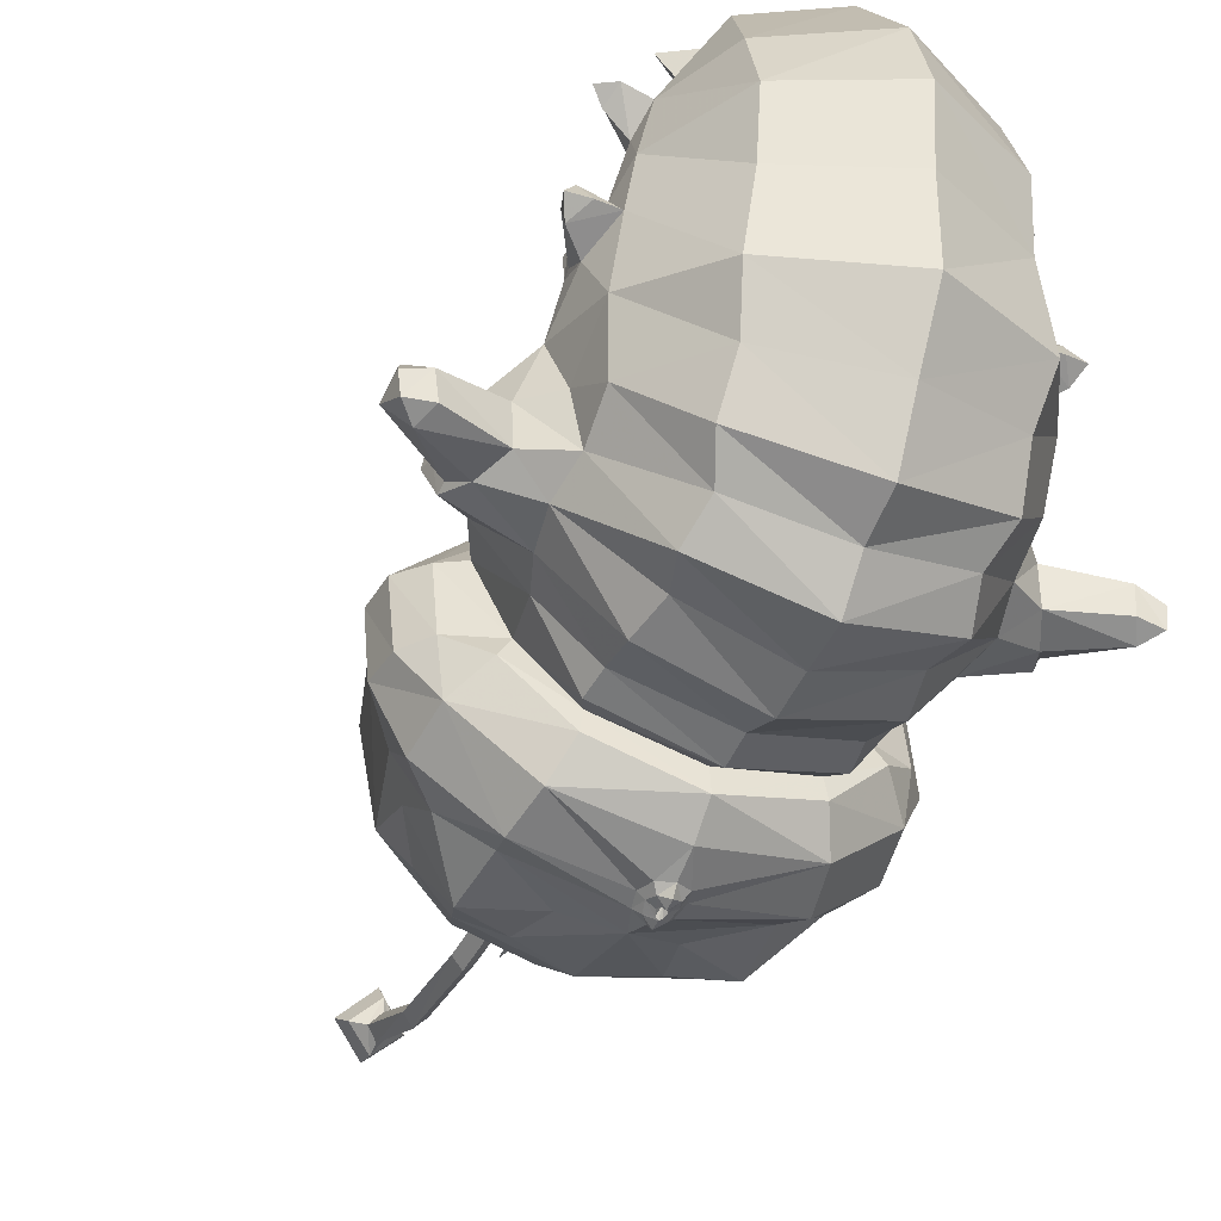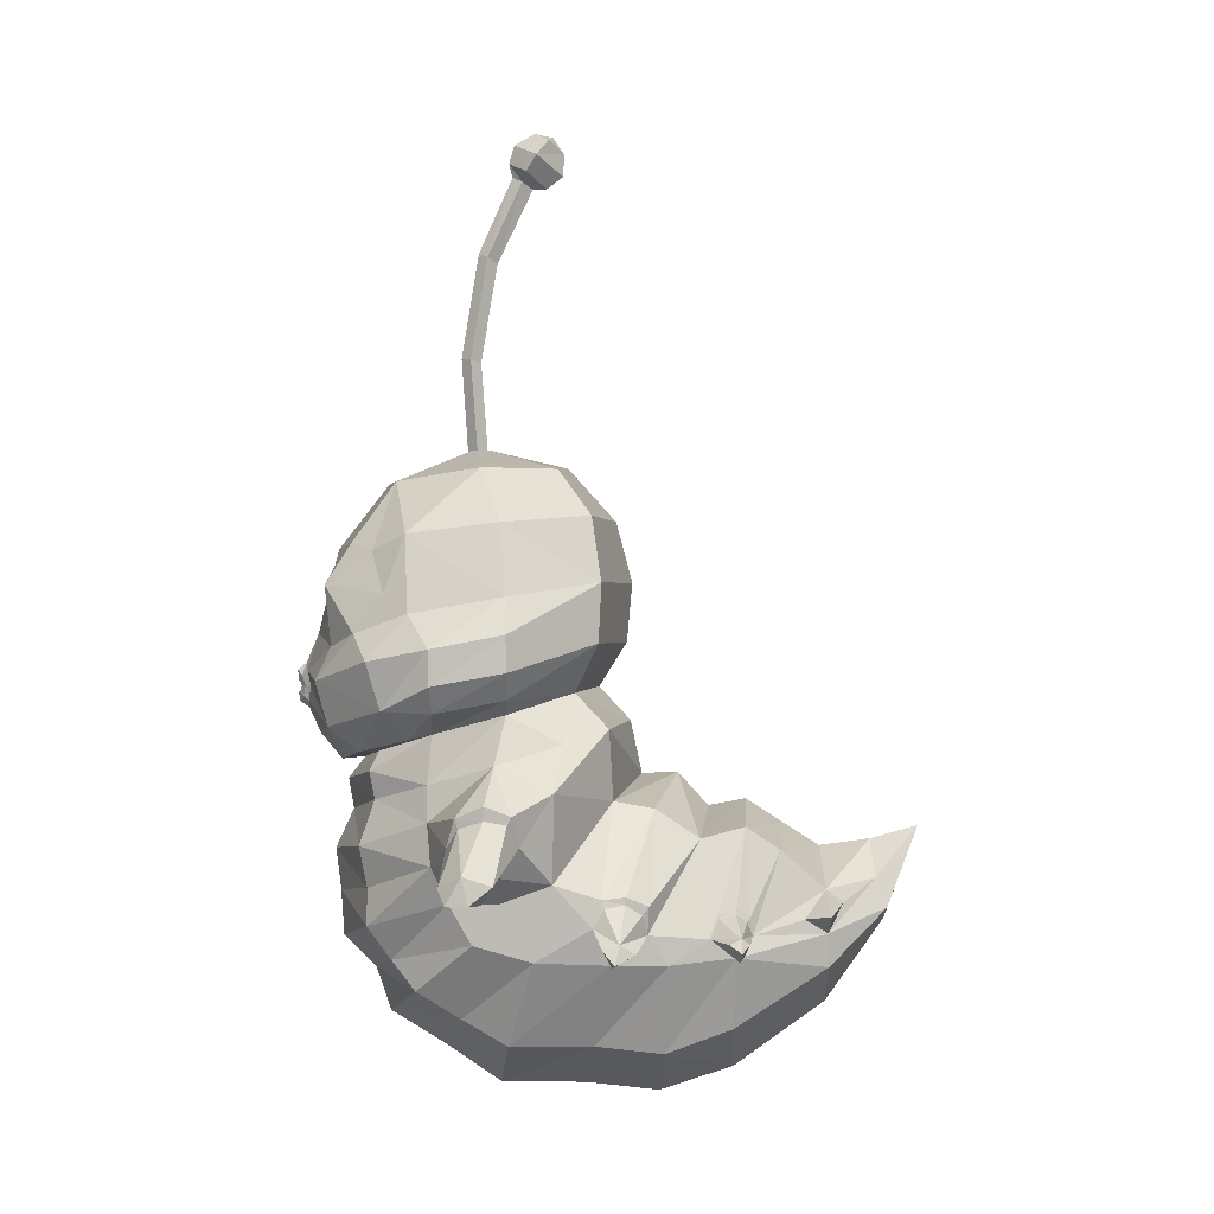
<metadata>
{"format":"obj","ext":"obj","renderer":"f3d","projection":"perspective","resolution":1024,"background":"white","views":[{"elev":-40.3,"azim":155.8,"up":"+Y"},{"elev":-2.8,"azim":90.6,"up":"+Z"}]}
</metadata>
<code>
g Animal_feiqingchong
v -1e-06 -6.238 40.74
v 6.542 -5.692 38.78
v 4.165 -0.9862 38.92
v 1.4e-05 -0.4576 39.37
v -2.3e-05 -15.23 34.17
v 3.501 -15.09 32.8
v 5.583 -13.75 34.23
v 9.078 -10.13 34.47
v 11.19 -3.884 30.51
v 9.851 -4.32 35.09
v 7.427 1.795 31.57
v 6.425 1.176 35.8
v 2.3e-05 3.687 31.99
v 2.2e-05 2.655 35.92
v 1e-06 -14.77 9.449
v 1e-06 -12.69 7.39
v 5.67 -11.19 8.367
v 6.224 -12.67 10.46
v 6.152 0.1442 24.82
v 7.18 2.273 22.57
v 0 3.576 23.16
v 0 1.563 25.33
v 6.101 1.348 3.138
v 5e-06 0.7382 0.09282
v 8e-06 5.408 -0.3935
v 6.056 5.648 2.658
v 8.791 5.884 8.326
v 7.817 9.966 8.677
v 8.359 8.393 9.876
v 9.683 4.687 11.93
v 6.579 7.857 15.86
v 6.74 5.067 17.72
v 4e-06 8.551 17.71
v 2e-06 6.596 19.85
v 1.6e-05 21.96 16.45
v 2.548 19.71 11.38
v 1.7e-05 19.73 10.54
v 2.31 19 13.23
v 1.5e-05 18.87 15.59
v 1e-06 -11.72 4.645
v 0 -8.286 2.558
v 6.228 -6.825 4.794
v 6.47 -9.616 6.494
v 0 4.297 19.78
v 6.561 2.516 18.15
v 1.4e-05 15.94 5.26
v 4.572 15.89 7.832
v 5.874 9.903 4.184
v 1.1e-05 10.12 1.129
v 7.206 10.71 10.8
v 7.012 10.91 11.13
v 7.388 10.04 11.67
v 7.521 9.992 11.31
v 5.579 10.68 16.56
v 6e-06 10.94 18.16
v 5.316 -12.03 21.24
v 2e-06 -13.48 20.84
v 2e-06 -14.53 19.46
v 5.892 -12.59 19.99
v 7.993 -8.548 22.23
v 1e-06 -14.18 17.53
v 1e-06 -15.32 15
v 6.021 -13.19 15.37
v 5.713 -12.25 18.25
v 9.362 -8.71 16.91
v 8.548 -8.8 19.17
v -2.5e-05 -16.36 22.4
v -2.2e-05 -14.96 20.69
v 6.293 -15.12 22.73
v 2.2e-05 3.337 28.17
v 7.484 1.616 27.83
v -1.5e-05 -11.97 38.4
v 4.112 -11.16 38.16
v 7.684 -12.27 33.53
v 6.542 -5.692 38.78
v 6.781 -15.87 25.56
v 10.7 -12.36 26.62
v 8.872 -13.29 28.38
v 6.293 -14.94 27.67
v 10.42 -9.868 29.51
v 12.28 -8.447 27.31
v 12.32 -3.845 28.17
v 5.503 -13.27 21.16
v 8.804 -9.861 21.94
v 1e-06 -14.97 12.33
v 5.507 -12.72 12.78
v 9.829 -8.455 14.31
v 9.403 -7.416 12.04
v 0.9354 -17.11 26.34
v -2.6e-05 -16.51 28.74
v -2.8e-05 -17.26 26.92
v 0.7511 -17.25 25.39
v 0.588 -17.49 26.04
v 0.1827 -17.67 25.68
v 0.2737 -17.55 25.37
v 1.122 -16.87 25.41
v 0.5485 -17.4 24.73
v 0.2005 -17.63 25.07
v 0.8321 -17 24.39
v -2.8e-05 -17.3 25.37
v -2.9e-05 -17.79 25
v -2.8e-05 -17.3 25.37
v -2.8e-05 -17.3 25.37
v 10.35 -11.48 23.64
v -1e-06 -6.238 40.74
v 2.855 -15.57 29.78
v 9.445 -3.93 23.44
v 10.81 -3.875 24.29
v 9.445 -3.93 23.44
v 9.029 -0.5173 21.65
v 13.66 -5.071 17.18
v 13.79 -5.013 18.07
v 13.32 -6.783 17.33
v 13.27 -6.563 16.72
v 12.66 -2.999 15.6
v 13.62 -3.398 17.44
v 13.56 -3.662 16.94
v 9.469 -5.961 9.562
v 9.978 -4.282 12.1
v 10.81 -3.875 24.29
v 10.88 -4.609 20.34
v 11.97 -0.9887 18.76
v 10.6 -1.08 13.27
v 6.809 -3.89 3.193
v 1e-06 -4.687 0.1587
v 10.15 1.828 12.36
v 6.561 2.516 18.15
v 11.66 -6.812 13.65
v 11.72 -4.249 13.74
v 10.14 3.244 12.07
v 10.16 3.31 12.52
v 10.2 1.988 11.81
v 9.76 4.286 11.4
v 9.325 2.419 8.369
v 9.904 -2.247 8.57
v 9.24 4.596 10.18
v 9e-06 13.37 16.6
v 5.176 12.86 15.09
v 6.941 11.04 9.957
v 4.981 15.82 9.951
v 5.538 14.32 10.86
v 7.918 8.796 11.3
v 7.928 8.934 11.07
v 1.2e-05 15.62 15.17
v 4.389 15.73 12.64
v 6.673 15.91 11.08
v 4.037 16.81 11.78
v 10.18 1.306 10.64
v 12.13 -3.767 25.91
v 10.79 -8.343 23.46
v 12.57 -7.322 15.52
v 15.88 -7.548 13.39
v 13.27 -6.563 16.72
v 13.66 -5.071 17.18
v 17.02 -6.107 14.16
v 13.56 -3.662 16.94
v 12.66 -2.999 15.6
v 15.46 -5.09 12.4
v 11.72 -4.249 13.74
v 11.66 -6.812 13.65
v 11.72 -4.249 13.74
v 15.46 -5.09 12.4
v 15.28 -6.955 12.31
v 16.77 -7.087 12.44
v 16.95 -5.715 12.43
v 16.5 -4.305 13.55
v 16.95 -5.715 12.43
v 16.77 -7.087 12.44
v 10.18 1.306 10.64
v 11.38 1.859 9.5
v 11.44 2.921 9.785
v 10.2 1.988 11.81
v 10.14 3.244 12.07
v 9.76 4.286 11.4
v 9.325 2.419 8.369
v 9.24 4.596 10.18
v 11.04 3.93 9.189
v 10.62 2.471 8.344
v 11.84 2.637 8.571
v 11.84 2.637 8.571
v 11.04 3.93 9.189
v 8.359 8.393 9.876
v 9.626 10.24 10.01
v 7.928 8.934 11.07
v 6.941 11.04 9.957
v 9.38 10.19 8.533
v 7.817 9.966 8.677
v 10.37 10.24 9.158
v 9.194 10.8 9.62
v 9.716 9.509 9.649
v 7.206 10.71 10.8
v 7.521 9.992 11.31
v 10.37 10.24 9.158
v 9.194 10.8 9.62
v -2.7e-05 -17.09 23.98
v 12.57 -7.322 15.52
v 6.941 11.04 9.957
v 9.24 4.596 10.18
v 12.04 -8.424 25.07
v 9.275 -11.44 30.77
v 6.553 -15.34 31.49
v -2.9e-05 -17.84 26.38
v -2.9e-05 -17.66 24.37
v -2.9e-05 -17.81 25.76
v -4.165 -0.9862 38.92
v -6.542 -5.692 38.78
v -5.583 -13.75 34.23
v -3.501 -15.09 32.8
v -9.078 -10.13 34.47
v -9.851 -4.32 35.09
v -11.19 -3.884 30.51
v -6.425 1.176 35.8
v -7.427 1.795 31.57
v -6.224 -12.67 10.46
v -5.67 -11.19 8.367
v -6.152 0.1442 24.82
v -7.18 2.273 22.57
v -6.101 1.348 3.138
v -6.056 5.648 2.658
v -8.791 5.884 8.326
v -8.359 8.394 9.877
v -7.818 9.967 8.678
v -9.683 4.687 11.93
v -6.74 5.067 17.72
v -6.579 7.857 15.86
v -2.548 19.71 11.38
v -2.31 19 13.23
v -6.47 -9.616 6.494
v -6.228 -6.825 4.794
v -6.561 2.516 18.15
v -5.874 9.903 4.184
v -4.572 15.89 7.832
v -7.205 10.71 10.8
v -7.52 9.991 11.31
v -7.386 10.04 11.67
v -7.011 10.91 11.13
v -5.579 10.68 16.56
v -5.316 -12.03 21.24
v -5.892 -12.59 19.99
v -7.993 -8.548 22.23
v -5.713 -12.25 18.25
v -6.021 -13.19 15.37
v -8.548 -8.8 19.17
v -9.362 -8.71 16.91
v -6.293 -15.12 22.73
v -7.484 1.616 27.83
v -4.112 -11.16 38.16
v -7.684 -12.27 33.53
v -6.542 -5.692 38.78
v -6.781 -15.87 25.56
v -6.293 -14.94 27.67
v -8.872 -13.29 28.38
v -10.7 -12.36 26.62
v -10.42 -9.868 29.51
v -12.28 -8.447 27.31
v -12.32 -3.845 28.17
v -5.503 -13.27 21.16
v -8.804 -9.861 21.94
v -5.507 -12.72 12.78
v -9.829 -8.455 14.31
v -9.403 -7.416 12.04
v -0.9354 -17.11 26.34
v -0.7511 -17.25 25.39
v -0.2737 -17.55 25.37
v -0.1828 -17.67 25.68
v -0.588 -17.49 26.04
v -1.122 -16.87 25.41
v -0.5486 -17.4 24.73
v -0.2005 -17.63 25.07
v -0.8322 -17 24.39
v -2.8e-05 -17.3 25.37
v -10.35 -11.48 23.64
v -2.855 -15.57 29.78
v -9.445 -3.93 23.44
v -10.81 -3.875 24.29
v -9.029 -0.5173 21.65
v -9.445 -3.93 23.44
v -13.66 -5.071 17.18
v -13.27 -6.563 16.72
v -13.32 -6.783 17.33
v -13.79 -5.013 18.07
v -12.66 -2.999 15.6
v -13.56 -3.662 16.94
v -13.62 -3.398 17.44
v -9.469 -5.961 9.562
v -9.978 -4.282 12.1
v -10.81 -3.875 24.29
v -10.88 -4.609 20.34
v -11.97 -0.9887 18.76
v -10.6 -1.08 13.27
v -6.809 -3.89 3.193
v -10.15 1.828 12.36
v -6.561 2.516 18.15
v -11.66 -6.812 13.65
v -11.72 -4.249 13.74
v -10.14 3.244 12.07
v -10.2 1.988 11.81
v -10.16 3.31 12.52
v -9.76 4.286 11.4
v -9.904 -2.247 8.57
v -9.325 2.419 8.369
v -9.24 4.596 10.18
v -5.176 12.86 15.09
v -6.941 11.04 9.957
v -5.538 14.32 10.86
v -4.981 15.82 9.951
v -7.917 8.796 11.3
v -7.927 8.934 11.07
v -4.389 15.73 12.64
v -6.673 15.91 11.08
v -4.037 16.81 11.78
v -10.18 1.306 10.64
v -12.13 -3.767 25.91
v -10.79 -8.343 23.46
v -12.57 -7.322 15.52
v -13.27 -6.563 16.72
v -15.88 -7.548 13.39
v -13.66 -5.071 17.18
v -13.56 -3.662 16.94
v -17.02 -6.107 14.16
v -12.66 -2.999 15.6
v -11.72 -4.249 13.74
v -15.46 -5.09 12.39
v -11.66 -6.812 13.65
v -15.28 -6.955 12.31
v -15.46 -5.09 12.39
v -11.72 -4.249 13.74
v -16.77 -7.087 12.44
v -16.95 -5.715 12.43
v -16.5 -4.305 13.55
v -16.77 -7.087 12.44
v -16.95 -5.715 12.43
v -10.18 1.306 10.64
v -10.2 1.988 11.81
v -11.44 2.921 9.785
v -11.38 1.859 9.5
v -10.14 3.244 12.07
v -9.76 4.286 11.4
v -9.325 2.419 8.369
v -10.62 2.471 8.344
v -11.04 3.93 9.189
v -9.24 4.596 10.18
v -11.84 2.637 8.571
v -11.84 2.637 8.571
v -11.04 3.93 9.189
v -8.359 8.394 9.877
v -7.927 8.934 11.07
v -9.626 10.24 10.01
v -6.941 11.04 9.957
v -7.818 9.967 8.678
v -9.383 10.19 8.538
v -9.195 10.8 9.625
v -10.37 10.24 9.165
v -9.717 9.51 9.655
v -7.52 9.991 11.31
v -7.205 10.71 10.8
v -10.37 10.24 9.165
v -9.195 10.8 9.625
v -12.57 -7.322 15.52
v -6.941 11.04 9.957
v -9.24 4.596 10.18
v -12.04 -8.424 25.07
v -9.275 -11.44 30.77
v -6.553 -15.34 31.49
v 1e-06 -5.574 39.61
v 0.6369 -6.201 39.48
v -2e-06 -6.827 39.35
v -0.6369 -6.201 39.48
v -2e-06 -2.641 61.26
v -3e-06 -1.446 60.97
v -1.171 -1.687 60.58
v 0.2288 -7.341 46.47
v -2e-06 -6.827 39.35
v 0.6369 -6.201 39.48
v 0.8657 -6.705 46.35
v 1e-06 -5.574 39.61
v 0.2288 -6.069 46.24
v -0.6369 -6.201 39.48
v -0.4081 -6.705 46.35
v -1e-06 -6.26 53.39
v 0.6369 -5.654 53.04
v -2e-06 -5.048 52.7
v -0.6369 -5.654 53.04
v -3e-06 -4.08 58.37
v 0.6369 -3.42 57.97
v -3e-06 -2.76 57.56
v -0.6369 -3.42 57.97
v 1.469 -3.129 58.48
v -4e-06 -4.316 59.25
v -4e-06 -1.855 57.61
v -1.469 -3.129 58.48
v -4e-06 -3.971 60.5
v 1.862 -2.451 59.48
v 1.171 -1.687 60.58
v -5e-06 -0.7814 58.41
v -3e-06 -0.7323 59.9
v -1.862 -2.451 59.48
v 0.1512 -6.84 39.03
v -0.7744 -7.074 42.23
v -2.106 -6.286 41.75
v -0.8463 -5.855 39.19
v -0.948 -7.184 45.05
v -1.812 -6.619 43.68
v -0.7744 -6.989 42.24
f 1 2 3
f 1 3 4
f 5 6 7
f 8 9 10
f 10 9 11
f 11 12 10
f 12 11 13
f 13 14 12
f 15 16 17
f 17 18 15
f 19 20 21
f 21 22 19
f 23 24 25
f 25 26 23
f 27 28 29
f 30 31 32
f 31 33 34
f 34 32 31
f 35 36 37
f 35 38 36
f 35 39 38
f 40 41 42
f 42 43 40
f 34 44 45
f 45 32 34
f 46 47 48
f 48 49 46
f 50 51 52
f 52 53 50
f 31 54 55
f 55 33 31
f 56 57 58
f 58 59 56
f 56 59 60
f 61 62 63
f 63 64 61
f 64 63 65
f 65 66 64
f 67 68 69
f 19 22 70
f 70 71 19
f 72 5 73
f 7 74 73
f 75 8 10
f 2 10 3
f 3 12 14
f 76 77 78
f 78 79 76
f 80 81 9
f 9 82 11
f 11 71 70
f 70 13 11
f 68 57 56
f 56 83 68
f 83 56 84
f 44 21 20
f 20 45 44
f 62 85 86
f 86 63 62
f 87 18 88
f 89 76 79
f 89 79 90
f 89 90 91
f 92 93 94
f 94 95 92
f 92 96 89
f 89 93 92
f 97 92 95
f 95 98 97
f 99 96 92
f 92 97 99
f 98 100 101
f 102 100 98
f 98 95 102
f 103 102 95
f 95 94 103
f 96 99 69
f 69 76 96
f 104 76 69
f 73 8 75
f 75 105 73
f 73 105 72
f 73 5 7
f 106 90 79
f 3 10 12
f 107 108 60
f 19 109 110
f 109 60 66
f 111 112 113
f 113 114 111
f 115 116 117
f 43 17 16
f 16 40 43
f 118 119 88
f 63 86 87
f 87 65 63
f 109 19 120
f 112 121 113
f 121 116 122
f 122 123 45
f 23 124 125
f 125 24 23
f 126 127 45
f 45 123 126
f 122 45 20
f 88 128 87
f 88 119 129
f 129 128 88
f 119 123 129
f 17 43 118
f 115 123 122
f 126 32 45
f 45 127 126
f 130 131 126
f 126 132 130
f 133 30 131
f 131 130 133
f 124 23 134
f 134 135 124
f 134 27 136
f 26 25 49
f 49 48 26
f 137 55 54
f 54 138 137
f 129 123 115
f 23 26 27
f 27 134 23
f 139 28 140
f 140 141 139
f 142 29 143
f 137 138 144
f 138 139 145
f 52 51 54
f 27 29 136
f 48 47 28
f 26 48 28
f 28 27 26
f 38 39 145
f 47 46 37
f 37 36 47
f 36 38 140
f 140 47 36
f 145 141 146
f 146 147 145
f 141 145 139
f 145 147 38
f 141 140 146
f 140 147 146
f 144 138 145
f 145 39 144
f 140 28 47
f 140 38 147
f 43 42 118
f 118 135 119
f 135 148 123
f 135 134 148
f 66 59 64
f 64 59 58
f 58 61 64
f 60 59 66
f 119 135 123
f 120 19 71
f 149 150 108
f 120 71 149
f 19 110 20
f 110 122 20
f 110 109 121
f 65 121 66
f 121 122 110
f 109 66 121
f 3 14 4
f 151 152 153
f 154 155 156
f 157 158 159
f 160 161 162
f 162 163 160
f 160 163 152
f 152 151 160
f 152 164 155
f 155 164 165
f 166 165 158
f 163 164 152
f 162 167 168
f 168 163 162
f 155 165 166
f 169 170 171
f 171 172 169
f 173 171 174
f 175 176 177
f 177 178 175
f 175 178 170
f 170 169 175
f 170 179 171
f 177 180 178
f 178 180 170
f 171 179 181
f 182 183 184
f 185 186 187
f 183 188 189
f 183 190 188
f 183 191 192
f 190 186 193
f 186 194 193
f 186 182 187
f 99 195 67
f 67 69 99
f 196 65 87
f 128 196 87
f 182 190 183
f 186 190 182
f 185 194 186
f 183 189 197
f 171 181 198
f 155 154 153
f 113 196 114
f 155 166 156
f 111 117 116
f 116 112 111
f 152 155 153
f 166 157 156
f 157 166 158
f 171 173 172
f 126 148 132
f 171 198 174
f 133 136 30
f 30 136 31
f 32 131 30
f 126 131 32
f 123 148 126
f 183 192 184
f 143 53 52
f 52 142 143
f 142 54 31
f 183 197 191
f 50 139 51
f 51 139 138
f 136 29 31
f 29 142 31
f 142 52 54
f 51 138 54
f 121 112 116
f 116 115 122
f 121 65 113
f 65 196 113
f 8 80 9
f 76 104 77
f 199 82 81
f 82 71 11
f 82 149 71
f 83 84 104
f 69 83 104
f 68 83 69
f 74 8 73
f 80 77 81
f 81 104 199
f 80 78 77
f 199 104 150
f 81 77 104
f 199 149 82
f 150 104 84
f 150 84 60
f 108 150 60
f 56 60 84
f 149 199 150
f 85 15 18
f 18 86 85
f 86 18 87
f 41 125 124
f 124 42 41
f 18 17 88
f 118 88 17
f 42 135 118
f 42 124 135
f 89 96 76
f 81 82 9
f 200 80 8
f 8 74 200
f 200 78 80
f 106 201 6
f 5 90 6
f 201 200 74
f 201 78 200
f 106 6 90
f 106 79 201
f 201 7 6
f 79 78 201
f 201 74 7
f 93 89 91
f 91 202 93
f 97 98 101
f 101 203 97
f 195 99 97
f 97 203 195
f 204 94 93
f 93 202 204
f 103 94 204
f 1 205 206
f 1 4 205
f 5 207 208
f 209 210 211
f 210 212 213
f 213 211 210
f 212 14 13
f 13 213 212
f 15 214 215
f 215 16 15
f 216 22 21
f 21 217 216
f 218 219 25
f 25 24 218
f 220 221 222
f 223 224 225
f 225 224 34
f 34 33 225
f 35 37 226
f 35 226 227
f 35 227 39
f 40 228 229
f 229 41 40
f 34 224 230
f 230 44 34
f 46 49 231
f 231 232 46
f 233 234 235
f 235 236 233
f 225 33 55
f 55 237 225
f 238 239 58
f 58 57 238
f 238 240 239
f 61 241 242
f 242 62 61
f 241 243 244
f 244 242 241
f 67 245 68
f 216 246 70
f 70 22 216
f 72 247 5
f 247 248 207
f 249 210 209
f 206 205 210
f 205 14 212
f 250 251 252
f 252 253 250
f 254 211 255
f 211 213 256
f 213 13 70
f 70 246 213
f 68 257 238
f 238 57 68
f 257 258 238
f 44 230 217
f 217 21 44
f 62 242 259
f 259 85 62
f 260 261 214
f 262 91 90
f 262 90 251
f 262 251 250
f 263 264 265
f 265 266 263
f 263 266 262
f 262 267 263
f 268 269 264
f 264 263 268
f 270 268 263
f 263 267 270
f 269 101 100
f 271 264 269
f 269 100 271
f 103 265 264
f 264 271 103
f 267 250 245
f 245 270 267
f 272 245 250
f 247 249 209
f 249 247 105
f 247 72 105
f 247 207 5
f 273 251 90
f 205 212 210
f 274 240 275
f 216 276 277
f 277 243 240
f 278 279 280
f 280 281 278
f 282 283 284
f 228 40 16
f 16 215 228
f 285 261 286
f 242 244 260
f 260 259 242
f 277 287 216
f 281 280 288
f 288 289 284
f 289 230 290
f 218 24 125
f 125 291 218
f 292 290 230
f 230 293 292
f 289 217 230
f 261 260 294
f 261 294 295
f 295 286 261
f 286 295 290
f 215 285 228
f 282 289 290
f 292 293 230
f 230 224 292
f 296 297 292
f 292 298 296
f 299 296 298
f 298 223 299
f 291 300 301
f 301 218 291
f 301 302 220
f 219 231 49
f 49 25 219
f 137 303 237
f 237 55 137
f 295 282 290
f 218 301 220
f 220 219 218
f 304 305 306
f 306 222 304
f 307 308 221
f 137 144 303
f 303 309 304
f 235 237 236
f 220 302 221
f 231 222 232
f 219 220 222
f 222 231 219
f 227 309 39
f 232 226 37
f 37 46 232
f 226 232 306
f 306 227 226
f 309 310 305
f 310 309 311
f 305 304 309
f 309 227 311
f 305 310 306
f 306 310 311
f 144 309 303
f 309 144 39
f 306 232 222
f 306 311 227
f 228 285 229
f 285 286 300
f 300 290 312
f 300 312 301
f 243 241 239
f 241 61 58
f 58 239 241
f 240 243 239
f 286 290 300
f 287 246 216
f 313 275 314
f 287 313 246
f 216 217 276
f 276 217 289
f 276 288 277
f 244 243 288
f 288 276 289
f 277 288 243
f 205 4 14
f 315 316 317
f 318 319 320
f 321 322 323
f 324 325 326
f 326 327 324
f 324 315 317
f 317 325 324
f 317 320 328
f 320 329 328
f 330 323 329
f 325 317 328
f 326 325 331
f 331 332 326
f 320 330 329
f 333 334 335
f 335 336 333
f 337 338 335
f 339 340 341
f 341 342 339
f 339 333 336
f 336 340 339
f 336 335 343
f 341 340 344
f 340 336 344
f 335 345 343
f 346 347 348
f 349 350 351
f 348 352 353
f 348 353 354
f 348 355 356
f 354 357 351
f 351 357 358
f 351 350 346
f 270 245 67
f 67 195 270
f 359 260 244
f 294 260 359
f 346 348 354
f 351 346 354
f 349 351 358
f 348 360 352
f 335 361 345
f 320 316 318
f 280 279 359
f 320 319 330
f 278 281 284
f 284 283 278
f 317 316 320
f 330 319 321
f 321 323 330
f 335 334 337
f 292 297 312
f 335 338 361
f 299 223 302
f 223 225 302
f 224 223 298
f 292 224 298
f 290 292 312
f 348 347 355
f 308 307 235
f 235 234 308
f 307 225 237
f 348 356 360
f 233 236 304
f 236 303 304
f 302 225 221
f 221 225 307
f 307 237 235
f 236 237 303
f 288 284 281
f 284 289 282
f 288 280 244
f 244 280 359
f 209 211 254
f 250 253 272
f 362 255 256
f 256 213 246
f 256 246 313
f 257 272 258
f 245 272 257
f 68 245 257
f 248 247 209
f 254 255 253
f 255 362 272
f 254 253 252
f 362 314 272
f 255 272 253
f 362 256 313
f 314 258 272
f 314 240 258
f 275 240 314
f 238 258 240
f 313 314 362
f 85 259 214
f 214 15 85
f 259 260 214
f 41 229 291
f 291 125 41
f 214 261 215
f 285 215 261
f 229 285 300
f 229 300 291
f 262 250 267
f 255 211 256
f 363 248 209
f 209 254 363
f 363 254 252
f 273 208 364
f 5 208 90
f 364 248 363
f 364 363 252
f 273 90 208
f 273 364 251
f 364 208 207
f 251 364 252
f 364 207 248
f 266 202 91
f 91 262 266
f 268 203 101
f 101 269 268
f 195 203 268
f 268 270 195
f 204 202 266
f 266 265 204
f 103 204 265
f 365 366 367
f 367 368 365
f 369 370 371
f 372 373 374
f 374 375 372
f 375 374 376
f 376 377 375
f 377 376 378
f 378 379 377
f 379 378 373
f 373 372 379
f 380 372 375
f 375 381 380
f 381 375 377
f 377 382 381
f 377 379 383
f 383 382 377
f 379 372 380
f 380 383 379
f 384 380 381
f 381 385 384
f 385 381 382
f 382 386 385
f 382 383 387
f 387 386 382
f 383 380 384
f 384 387 383
f 385 388 389
f 389 384 385
f 390 388 385
f 385 386 390
f 387 391 390
f 390 386 387
f 389 391 387
f 387 384 389
f 392 393 394
f 394 369 392
f 393 395 396
f 396 394 393
f 395 397 371
f 371 396 395
f 397 392 369
f 369 371 397
f 369 394 370
f 394 396 370
f 370 396 371
f 398 399 400
f 400 401 398
f 399 402 403
f 403 400 399
f 388 393 392
f 392 389 388
f 395 393 388
f 388 390 395
f 391 397 395
f 395 390 391
f 392 397 391
f 391 389 392
f 398 401 400
f 400 404 398
f 404 400 403
f 403 402 404

</code>
